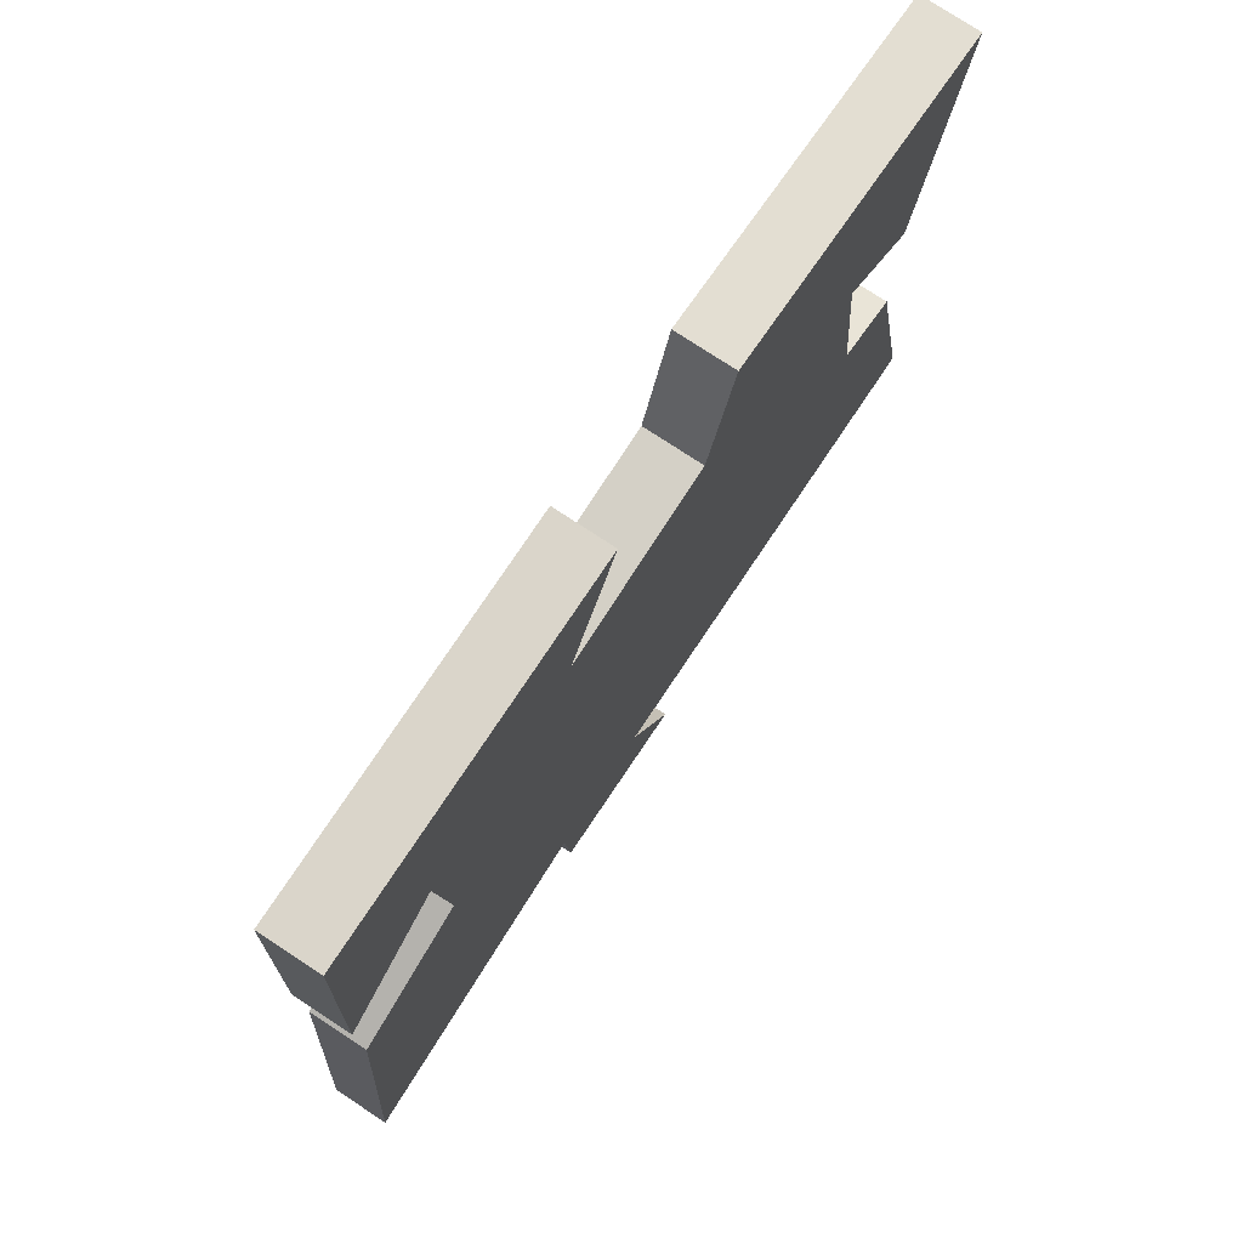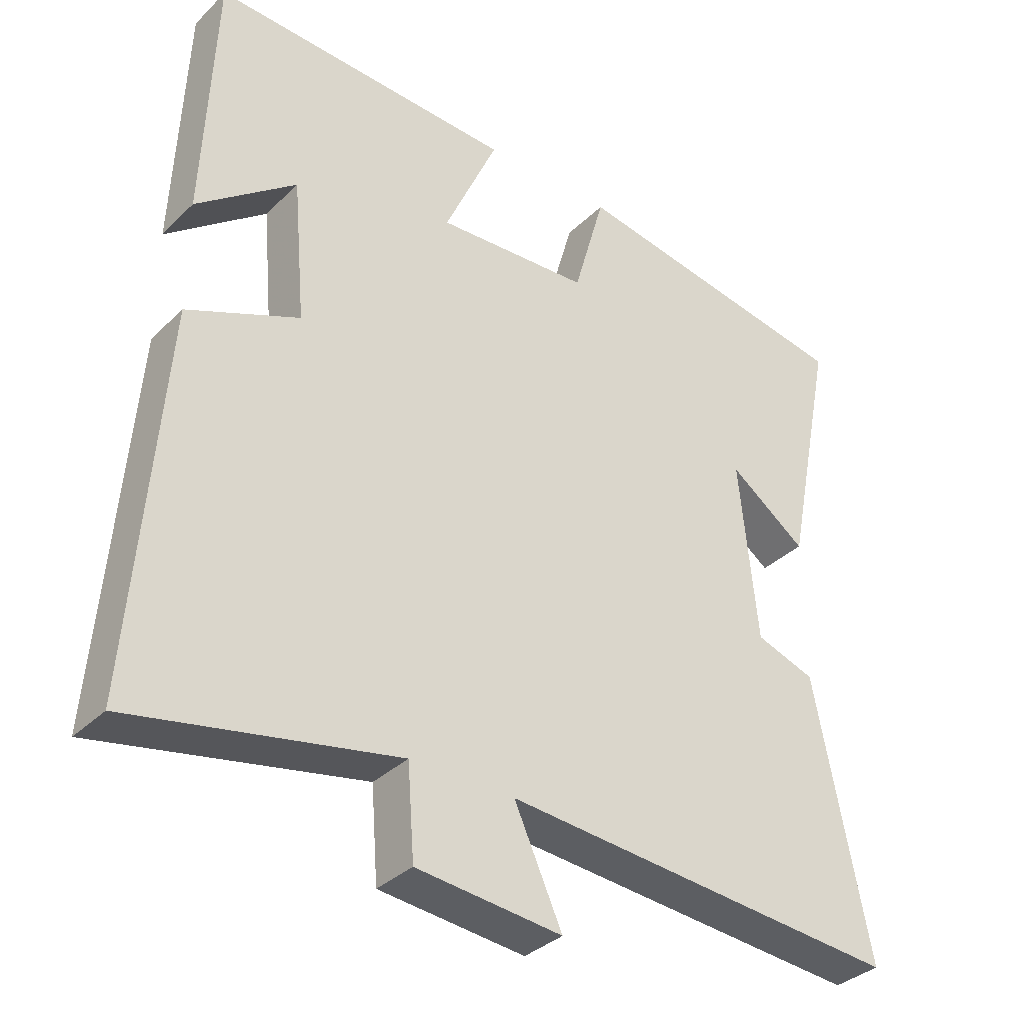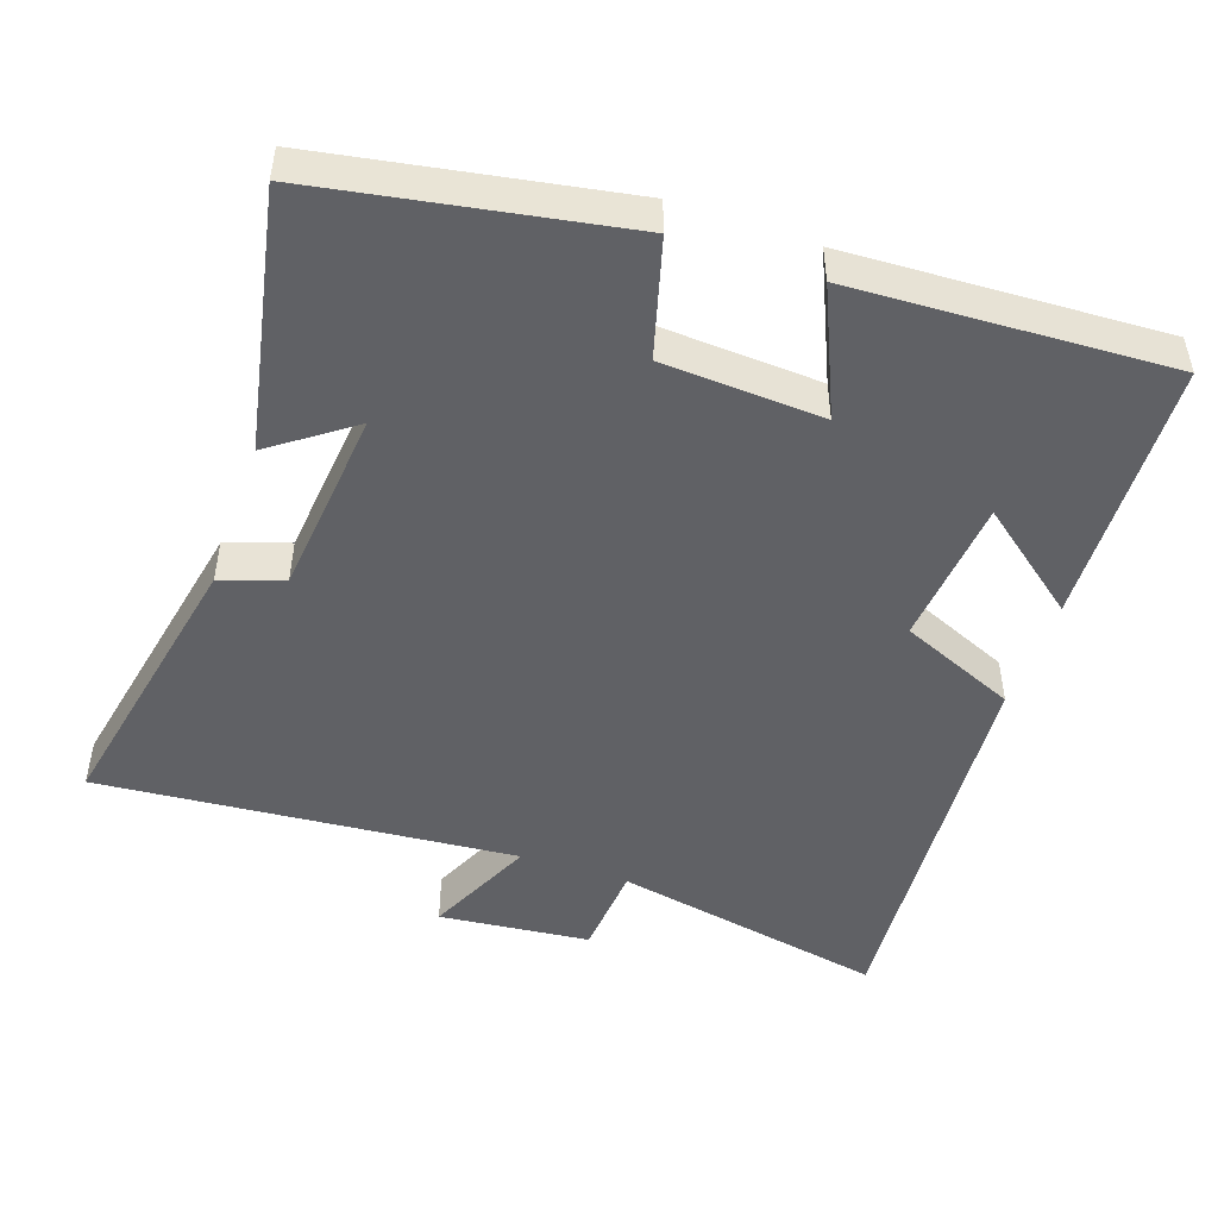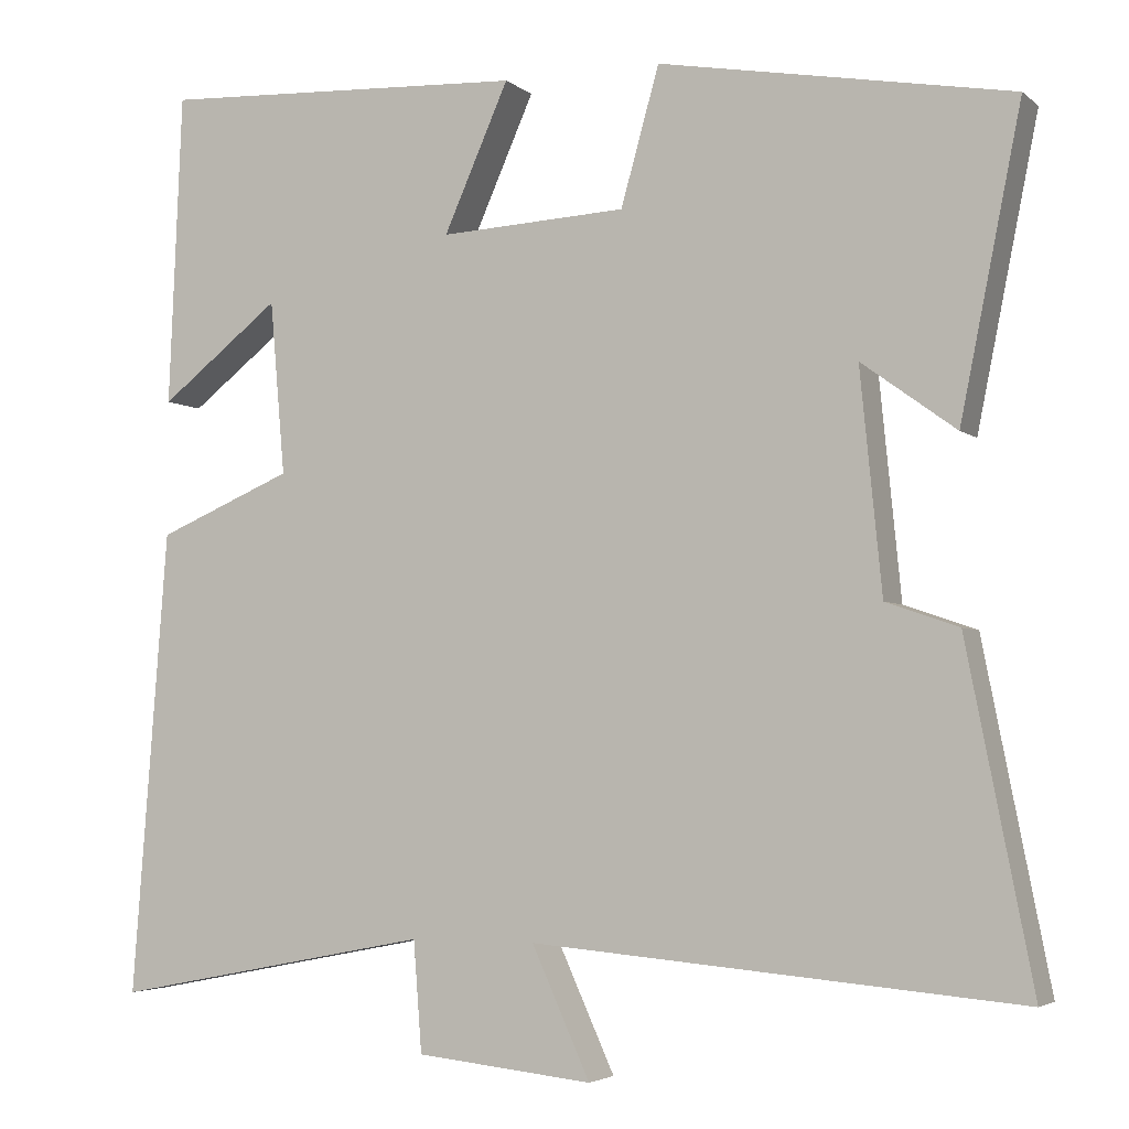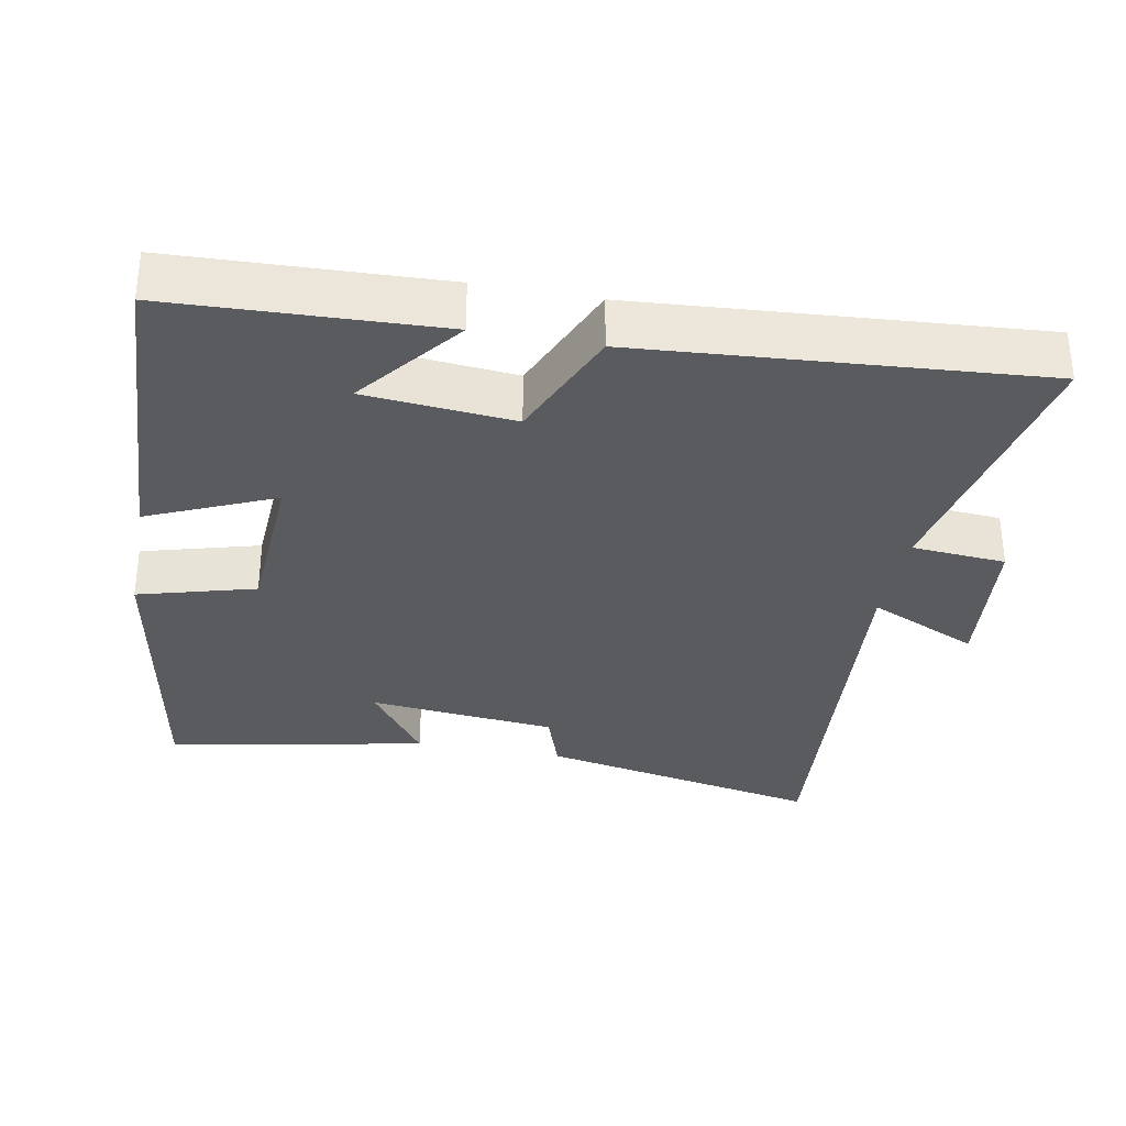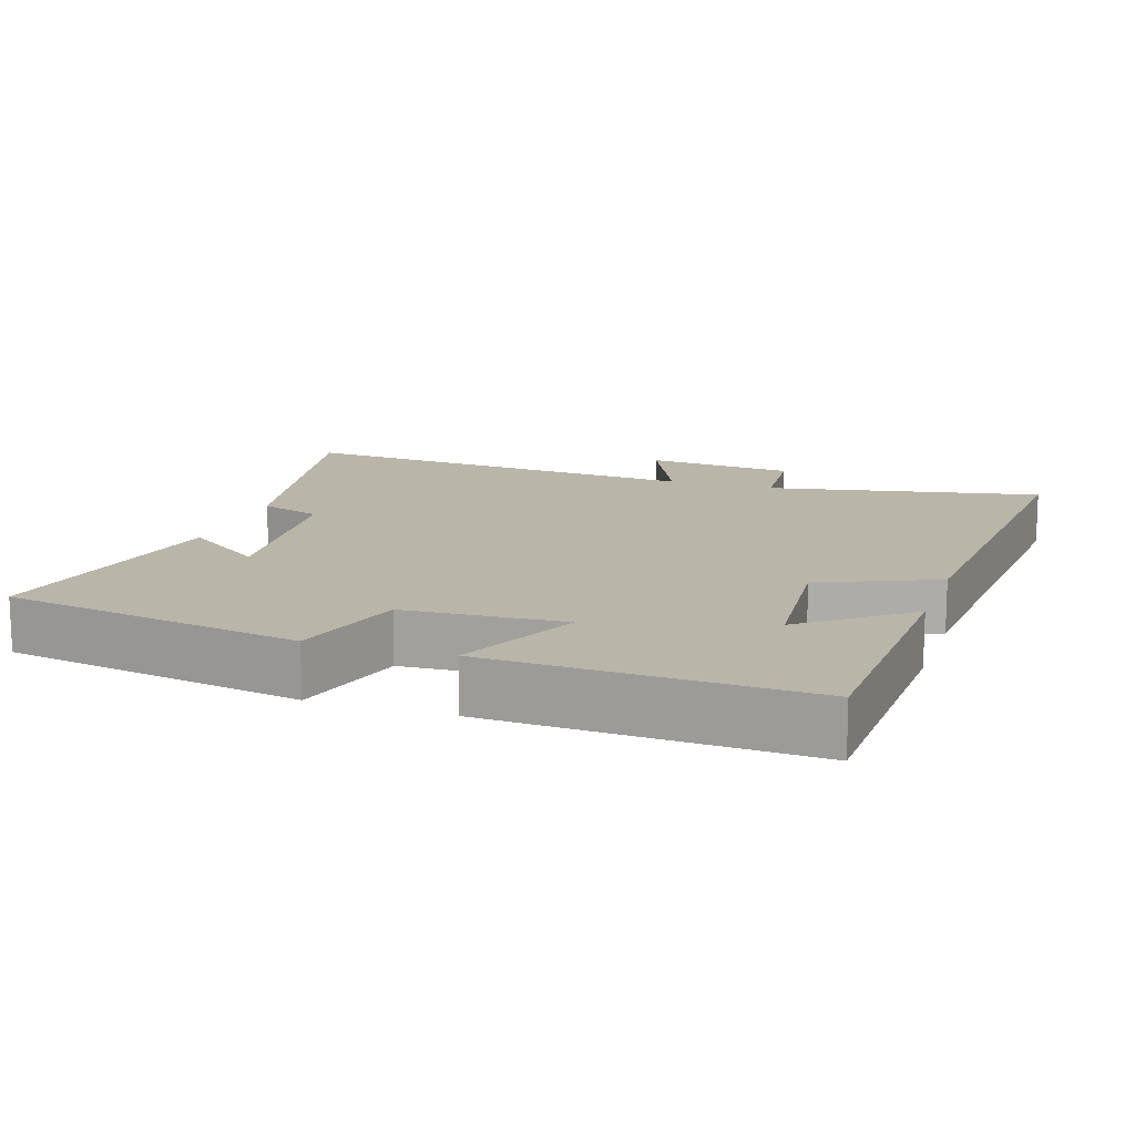
<metadata>
{"format":"obj","ext":"obj","renderer":"f3d","projection":"perspective","resolution":1024,"background":"white","views":[{"elev":76.8,"azim":123.3,"up":"+Z"},{"elev":-34.7,"azim":141.9,"up":"+Z"},{"elev":-48.3,"azim":-19.1,"up":"+Y"},{"elev":-3.9,"azim":-155.8,"up":"+Z"},{"elev":-32.8,"azim":79.2,"up":"+Y"},{"elev":13.7,"azim":18.2,"up":"+Y"}]}
</metadata>
<code>
v -0.579 0.07 -0.55
v -0.5 0.07 -0.15
v -0.413 0.07 -0.12
v -0.387 0.07 0.144
v -0.5 0.07 0.062
v -0.573 0.07 0.425
v -0.151 0.07 0.5
v -0.105 0.07 0.336
v 0.119 0.07 0.324
v 0.041 0.07 0.5
v 0.484 0.07 0.521
v 0.5 0.07 0.146
v 0.355 0.07 0.259
v 0.337 0.07 0.051
v 0.5 0.07 -0.018
v 0.543 0.07 -0.575
v 0.158 0.07 -0.5
v 0.148 0.07 -0.632
v -0.064 0.07 -0.654
v 0.006 0.07 -0.5
v -0.579 0 -0.55
v -0.5 0 -0.15
v -0.413 0 -0.12
v -0.387 0 0.144
v -0.5 0 0.062
v -0.573 0 0.425
v -0.151 0 0.5
v -0.105 0 0.336
v 0.119 0 0.324
v 0.041 0 0.5
v 0.484 0 0.521
v 0.5 0 0.146
v 0.355 0 0.259
v 0.337 0 0.051
v 0.5 0 -0.018
v 0.543 0 -0.575
v 0.158 0 -0.5
v 0.148 0 -0.632
v -0.064 0 -0.654
v 0.006 0 -0.5
f 17 18 19 20
f 14 15 16 17
f 13 14 17 20
f 11 12 13
f 9 10 11 13
f 13 20 1
f 9 13 1
f 8 9 1
f 4 5 6 7
f 3 4 7 8
f 1 2 3
f 1 3 8
f 40 39 38 37
f 37 36 35 34
f 40 37 34 33
f 33 32 31
f 33 31 30 29
f 21 40 33
f 21 33 29
f 21 29 28
f 27 26 25 24
f 28 27 24 23
f 23 22 21
f 28 23 21
f 1 21 22 2
f 2 22 23 3
f 3 23 24 4
f 4 24 25 5
f 5 25 26 6
f 6 26 27 7
f 7 27 28 8
f 8 28 29 9
f 9 29 30 10
f 10 30 31 11
f 11 31 32 12
f 12 32 33 13
f 13 33 34 14
f 14 34 35 15
f 15 35 36 16
f 16 36 37 17
f 17 37 38 18
f 18 38 39 19
f 19 39 40 20
f 20 40 21 1

</code>
